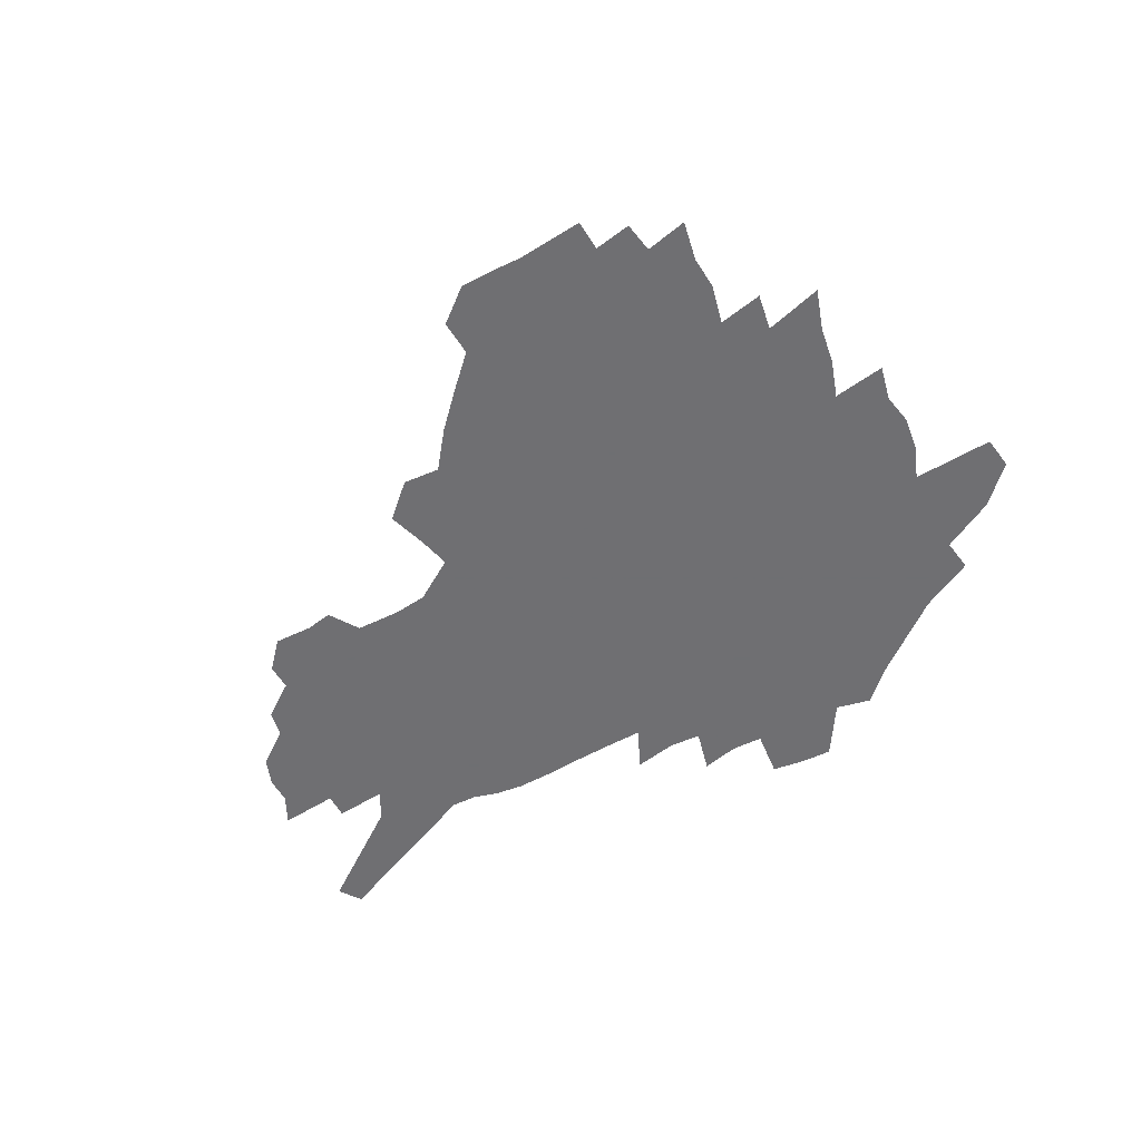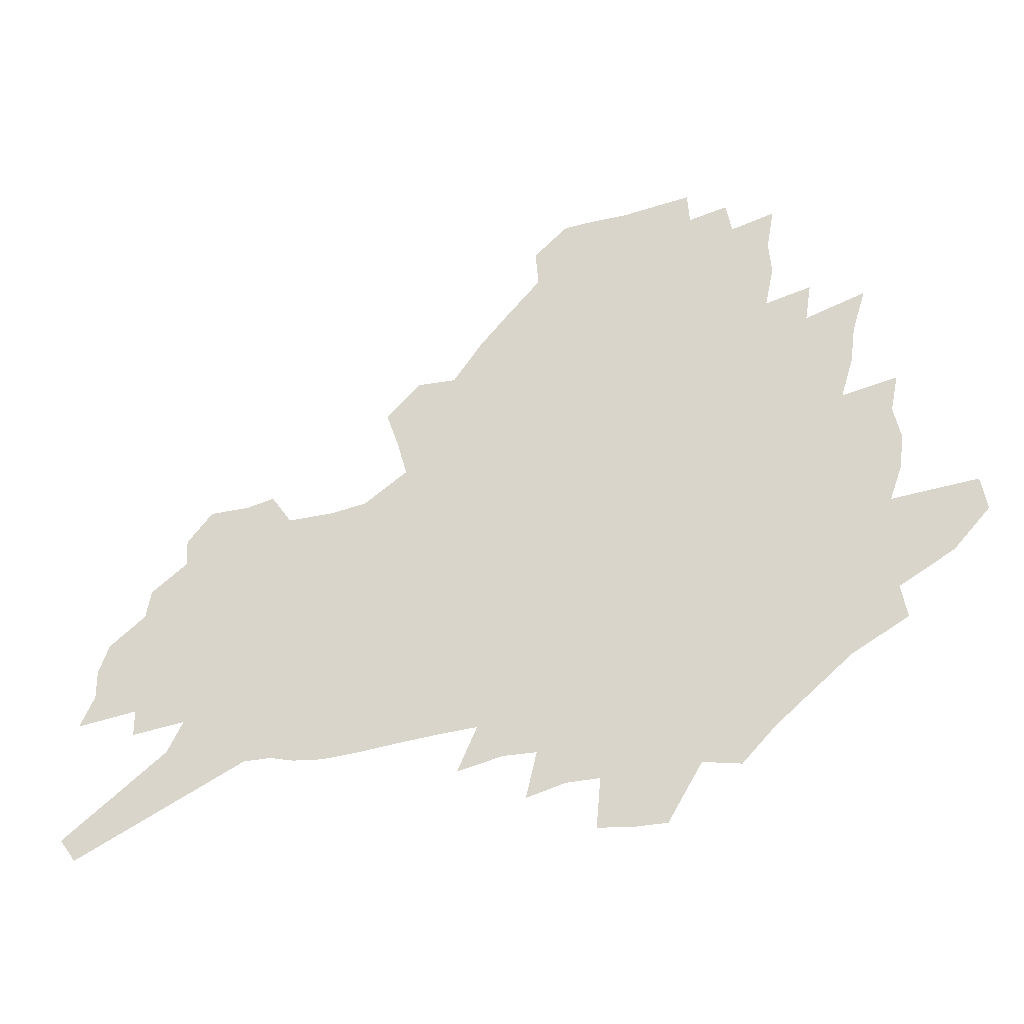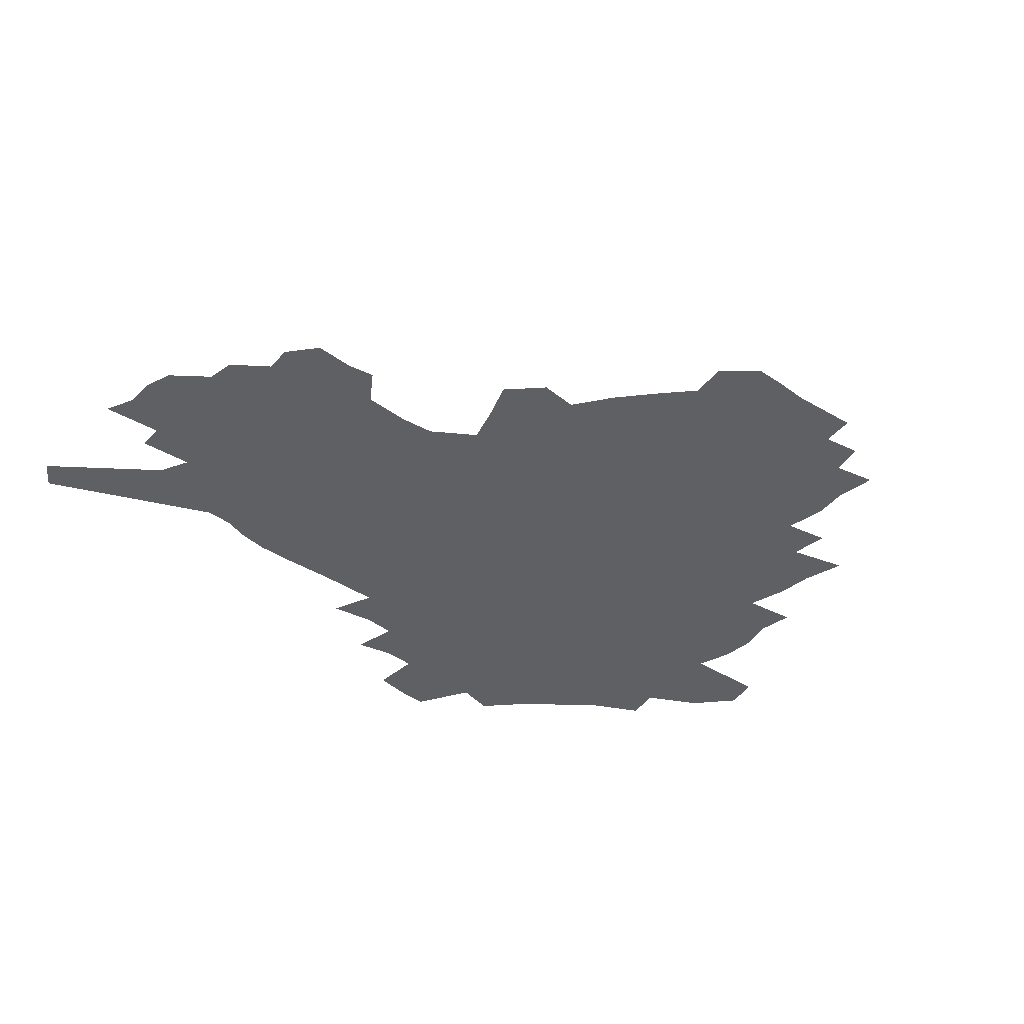
<metadata>
{"format":"obj","ext":"obj","renderer":"f3d","projection":"perspective","resolution":1024,"background":"white","views":[{"elev":-54.7,"azim":-152.8,"up":"+Z"},{"elev":-33.0,"azim":-162.4,"up":"+Y"},{"elev":-43.4,"azim":139.5,"up":"+Z"}]}
</metadata>
<code>
v 224.8 183.9 0
v 208.3 201.6 0
v 210.9 217 0
v 247 154.9 0
v 249.5 170.1 0
v 249.1 184.7 0
v 250.3 199.3 0
v 249.1 214.1 0
v 243.2 230.3 0
v 241.4 246 0
v 244.4 260.8 0
v 241 277.4 0
v 271.9 141.4 0
v 275.8 156.8 0
v 276.6 170.8 0
v 276.6 184.4 0
v 271 198.9 0
v 270.4 213.1 0
v 270.3 227.4 0
v 271.4 241.6 0
v 268.7 257 0
v 265.7 273.1 0
v 260 291.4 0
v 257.7 308.4 0
v 251.5 328.1 0
v 289.4 127 0
v 293.4 143.3 0
v 297.6 158.6 0
v 297.9 171.7 0
v 294.5 184.8 0
v 292 198.2 0
v 291.1 211.8 0
v 288.3 226.1 0
v 289.5 239.9 0
v 289 254.1 0
v 286.4 269.6 0
v 282.5 286.7 0
v 280.3 303.3 0
v 278.8 319.9 0
v 276 337.4 0
v 306.3 113 0
v 309.2 130.1 0
v 311.8 145.7 0
v 313.4 159.6 0
v 313.6 172.4 0
v 311.9 184.9 0
v 310.4 197.8 0
v 308.3 211.1 0
v 307.3 224.5 0
v 305.5 238.5 0
v 306.5 251.9 0
v 304 267.1 0
v 300.7 283.9 0
v 296.8 301.8 0
v 297.3 317 0
v 296.9 332.8 0
v 292.8 351.6 0
v 294 367 0
v 290.5 386 0
v 321.5 97.5 0
v 323.3 115.4 0
v 325 131.8 0
v 326.2 146.5 0
v 327.4 160.4 0
v 327.6 173 0
v 326.6 185.2 0
v 325.3 197.7 0
v 324.6 210.4 0
v 324 223.3 0
v 322.9 236.6 0
v 321 251.1 0
v 318.6 266.6 0
v 316.9 282.3 0
v 314.7 298.9 0
v 312.2 316.5 0
v 314 331 0
v 313.5 347 0
v 312.7 363.3 0
v 310.5 381.1 0
v 313.1 395.7 0
v 338.5 100.9 0
v 338.9 117.8 0
v 339.5 133.3 0
v 340.2 147.9 0
v 340.3 161 0
v 340.5 173.5 0
v 340.1 185.6 0
v 339.5 197.6 0
v 338.3 210.1 0
v 337.8 222.7 0
v 337.4 235.5 0
v 335.1 250.2 0
v 335.4 263.7 0
v 332.5 280.7 0
v 330.1 298.1 0
v 329.9 313.7 0
v 329.9 329.3 0
v 329.4 345.5 0
v 329.6 361.2 0
v 329.8 377.1 0
v 330.8 392.2 0
v 331.8 406.9 0
v 353.9 75.37 0
v 353 100.3 0
v 352.9 118.6 0
v 353.3 135.5 0
v 353.1 149.1 0
v 352.8 161.6 0
v 352.6 173.9 0
v 352.3 185.8 0
v 352.1 197.7 0
v 351.5 209.8 0
v 351.3 222.1 0
v 350.4 235.1 0
v 350.3 248 0
v 348.8 263.1 0
v 346.5 280.6 0
v 345.8 296.2 0
v 345.2 312.5 0
v 345.4 327.9 0
v 345.3 343.9 0
v 345.4 359.8 0
v 346.8 374.5 0
v 346.2 391 0
v 347.9 405.2 0
v 369.1 75.59 0
v 367.5 102 0
v 366.4 119.6 0
v 365.8 136.5 0
v 365.3 149.3 0
v 364.8 161.7 0
v 364.5 173.9 0
v 364.1 186 0
v 363.8 197.9 0
v 363.7 209.9 0
v 363.3 222.3 0
v 363 234.7 0
v 362.9 247.6 0
v 362.7 260.9 0
v 360.3 280 0
v 359.6 297.3 0
v 359.9 311.8 0
v 360 327.8 0
v 360.8 342.7 0
v 361.1 358.3 0
v 362.2 373.2 0
v 362.6 388.8 0
v 363.5 403.5 0
v 384.5 77.45 0
v 382.4 100 0
v 379.8 120.2 0
v 378 137.4 0
v 377.5 149.6 0
v 376.9 162 0
v 376.4 174.1 0
v 376 186.1 0
v 375.7 198 0
v 375.5 210.1 0
v 375.3 222.3 0
v 375.2 234.5 0
v 375.8 246.5 0
v 375.3 260.5 0
v 374.6 276.9 0
v 373.6 296.2 0
v 374.2 311.7 0
v 374.8 327.1 0
v 375.7 341.7 0
v 376.4 357.1 0
v 377.2 372.6 0
v 377.8 388.3 0
v 378.3 403.7 0
v 397.6 100.1 0
v 393.7 120.1 0
v 392.1 134.9 0
v 390 149.5 0
v 388.8 162.4 0
v 388.4 174.3 0
v 387.8 186.5 0
v 387.4 198.2 0
v 387.5 210.4 0
v 387.2 222.5 0
v 387.4 234.3 0
v 387.6 246.6 0
v 387.6 260.8 0
v 387.7 276.6 0
v 387.9 293.6 0
v 388.2 311.6 0
v 389.4 326.5 0
v 390.7 341.5 0
v 391.6 356.8 0
v 392.5 372.8 0
v 393.1 388 0
v 393.4 403.1 0
v 415.3 95.53 0
v 410.3 116.4 0
v 406.1 134.1 0
v 403.5 148.5 0
v 402 161.7 0
v 400.3 174.9 0
v 399.4 186.9 0
v 399.2 198.6 0
v 398.5 210.5 0
v 399.1 222.4 0
v 399.2 234.3 0
v 399.4 246.2 0
v 400 259.5 0
v 400.9 274.4 0
v 401.8 291 0
v 403.2 307.8 0
v 404.5 324.2 0
v 405.8 340.7 0
v 407.3 357.7 0
v 407.9 372.5 0
v 409.2 389.5 0
v 425.5 117 0
v 421.3 133.1 0
v 418.3 147.3 0
v 414.8 161.9 0
v 413.8 174.2 0
v 413.1 186.4 0
v 412.4 198.4 0
v 411.5 210.5 0
v 411.1 222.5 0
v 411.7 234.6 0
v 411.4 246.4 0
v 412.2 259.2 0
v 413.9 274.1 0
v 415.3 288.9 0
v 417.7 307.6 0
v 419.6 323.9 0
v 421.3 340.6 0
v 422.6 356.9 0
v 446.3 112.7 0
v 437.4 132.8 0
v 432.2 147.7 0
v 429.4 161 0
v 427.3 173.8 0
v 426.2 186.1 0
v 425.7 198.2 0
v 424.9 210.4 0
v 423.6 222.7 0
v 423.8 234.7 0
v 424.1 246.8 0
v 425.2 259.6 0
v 427.2 273.9 0
v 429.4 289.1 0
v 431.8 305 0
v 434.6 322.7 0
v 437.3 340.7 0
v 454.8 132 0
v 450.1 146 0
v 446.6 159.4 0
v 442.6 173 0
v 441.4 185.3 0
v 441.5 197.4 0
v 437.5 211 0
v 436.7 222.8 0
v 436.8 234.8 0
v 437.6 247 0
v 438.9 259.9 0
v 440.8 273.5 0
v 443.5 288.4 0
v 447.4 305.5 0
v 450.7 322.6 0
v 473.4 130.7 0
v 467.8 144.8 0
v 462.9 158.8 0
v 461.2 171.3 0
v 457.7 184.5 0
v 457 196.7 0
v 453.4 210.1 0
v 451.5 222.7 0
v 451.6 234.9 0
v 452.1 247.2 0
v 452.5 259.7 0
v 455.5 273.4 0
v 459.7 288.9 0
v 463.1 305 0
v 468.5 323.5 0
v 492.1 129 0
v 482.8 145.6 0
v 480.8 157.8 0
v 476.5 171.2 0
v 475 183.6 0
v 471.8 196.6 0
v 469.2 209.4 0
v 465.9 222.5 0
v 466.2 234.7 0
v 468.6 247.3 0
v 471.1 260.4 0
v 474 273.9 0
v 478.2 289.8 0
v 484.3 308 0
v 509.3 128.2 0
v 498.9 145.5 0
v 496.6 157.6 0
v 491.7 171.3 0
v 490 183.4 0
v 485.8 197 0
v 483.4 209.5 0
v 481.5 222 0
v 483.5 234.2 0
v 486.5 246.7 0
v 494.2 260.2 0
v 523.3 129.6 0
v 513.9 146.1 0
v 509.6 159.1 0
v 506.4 171.7 0
v 502.9 184.5 0
v 500.2 197 0
v 497.7 209.3 0
v 495 221.5 0
v 497.5 233 0
v 501.4 244.8 0
v 510.6 258 0
v 534.7 132.7 0
v 529.4 146.2 0
v 524.2 159.6 0
v 521.5 171.8 0
v 518.9 184.1 0
v 517.7 196.1 0
v 514.7 208.6 0
v 514 220.4 0
v 513.2 231.9 0
v 516.4 243.1 0
v 532.1 258 0
v 541.7 272.4 0
v 547.3 132.8 0
v 543.2 147 0
v 540.5 159.2 0
v 537.9 171.5 0
v 533.8 184.1 0
v 533.6 195.8 0
v 535.7 207.6 0
v 533.7 219.6 0
v 537.2 231.6 0
v 541.7 243.8 0
v 547.5 256.6 0
v 554.5 269.7 0
v 626.8 95.51 0
v 562 146.4 0
v 562.8 157.7 0
v 558.7 170.5 0
v 557.5 182.6 0
v 559.3 194.5 0
v 559.3 206.7 0
v 559.1 218.9 0
v 563.6 231.3 0
v 561.1 243.6 0
v 565.1 255.9 0
v 573.2 269.8 0
v 634.5 106.4 0
v 586 143.5 0
v 578.7 157.7 0
v 580.3 169.2 0
v 578 181.6 0
v 577.2 193.8 0
v 578 206 0
v 580.1 218.4 0
v 582.1 230.9 0
v 584.4 243.5 0
v 585.1 256 0
v 603.7 155 0
v 603.8 167.2 0
v 598.1 180.6 0
v 592.6 193.5 0
v 598.8 205.3 0
v 603.7 217.8 0
v 601.4 230.7 0
v 632.1 163.9 0
v 625.4 178.1 0
v 625.5 191.1 0
v 620.8 204.5 0
f 5 6 1
f 1 6 2
f 6 7 2
f 2 7 3
f 7 8 3
f 13 14 4
f 4 14 5
f 14 15 5
f 5 15 6
f 15 16 6
f 6 16 7
f 16 17 7
f 7 17 8
f 17 18 8
f 8 18 9
f 18 19 9
f 9 19 10
f 19 20 10
f 10 20 11
f 20 21 11
f 11 21 12
f 21 22 12
f 26 27 13
f 13 27 14
f 27 28 14
f 14 28 15
f 28 29 15
f 15 29 16
f 29 30 16
f 16 30 17
f 30 31 17
f 17 31 18
f 31 32 18
f 18 32 19
f 32 33 19
f 19 33 20
f 33 34 20
f 20 34 21
f 34 35 21
f 21 35 22
f 35 36 22
f 22 36 23
f 36 37 23
f 23 37 24
f 37 38 24
f 24 38 25
f 38 39 25
f 41 42 26
f 26 42 27
f 42 43 27
f 27 43 28
f 43 44 28
f 28 44 29
f 44 45 29
f 29 45 30
f 45 46 30
f 30 46 31
f 46 47 31
f 31 47 32
f 47 48 32
f 32 48 33
f 48 49 33
f 33 49 34
f 49 50 34
f 34 50 35
f 50 51 35
f 35 51 36
f 51 52 36
f 36 52 37
f 52 53 37
f 37 53 38
f 53 54 38
f 38 54 39
f 54 55 39
f 39 55 40
f 55 56 40
f 60 61 41
f 41 61 42
f 61 62 42
f 42 62 43
f 62 63 43
f 43 63 44
f 63 64 44
f 44 64 45
f 64 65 45
f 45 65 46
f 65 66 46
f 46 66 47
f 66 67 47
f 47 67 48
f 67 68 48
f 48 68 49
f 68 69 49
f 49 69 50
f 69 70 50
f 50 70 51
f 70 71 51
f 51 71 52
f 71 72 52
f 52 72 53
f 72 73 53
f 53 73 54
f 73 74 54
f 54 74 55
f 74 75 55
f 55 75 56
f 75 76 56
f 56 76 57
f 76 77 57
f 57 77 58
f 77 78 58
f 58 78 59
f 78 79 59
f 60 81 61
f 81 82 61
f 61 82 62
f 82 83 62
f 62 83 63
f 83 84 63
f 63 84 64
f 84 85 64
f 64 85 65
f 85 86 65
f 65 86 66
f 86 87 66
f 66 87 67
f 87 88 67
f 67 88 68
f 88 89 68
f 68 89 69
f 89 90 69
f 69 90 70
f 90 91 70
f 70 91 71
f 91 92 71
f 71 92 72
f 92 93 72
f 72 93 73
f 93 94 73
f 73 94 74
f 94 95 74
f 74 95 75
f 95 96 75
f 75 96 76
f 96 97 76
f 76 97 77
f 97 98 77
f 77 98 78
f 98 99 78
f 78 99 79
f 99 100 79
f 79 100 80
f 100 101 80
f 103 104 81
f 81 104 82
f 104 105 82
f 82 105 83
f 105 106 83
f 83 106 84
f 106 107 84
f 84 107 85
f 107 108 85
f 85 108 86
f 108 109 86
f 86 109 87
f 109 110 87
f 87 110 88
f 110 111 88
f 88 111 89
f 111 112 89
f 89 112 90
f 112 113 90
f 90 113 91
f 113 114 91
f 91 114 92
f 114 115 92
f 92 115 93
f 115 116 93
f 93 116 94
f 116 117 94
f 94 117 95
f 117 118 95
f 95 118 96
f 118 119 96
f 96 119 97
f 119 120 97
f 97 120 98
f 120 121 98
f 98 121 99
f 121 122 99
f 99 122 100
f 122 123 100
f 100 123 101
f 123 124 101
f 101 124 102
f 124 125 102
f 103 126 104
f 126 127 104
f 104 127 105
f 127 128 105
f 105 128 106
f 128 129 106
f 106 129 107
f 129 130 107
f 107 130 108
f 130 131 108
f 108 131 109
f 131 132 109
f 109 132 110
f 132 133 110
f 110 133 111
f 133 134 111
f 111 134 112
f 134 135 112
f 112 135 113
f 135 136 113
f 113 136 114
f 136 137 114
f 114 137 115
f 137 138 115
f 115 138 116
f 138 139 116
f 116 139 117
f 139 140 117
f 117 140 118
f 140 141 118
f 118 141 119
f 141 142 119
f 119 142 120
f 142 143 120
f 120 143 121
f 143 144 121
f 121 144 122
f 144 145 122
f 122 145 123
f 145 146 123
f 123 146 124
f 146 147 124
f 124 147 125
f 147 148 125
f 126 149 127
f 149 150 127
f 127 150 128
f 150 151 128
f 128 151 129
f 151 152 129
f 129 152 130
f 152 153 130
f 130 153 131
f 153 154 131
f 131 154 132
f 154 155 132
f 132 155 133
f 155 156 133
f 133 156 134
f 156 157 134
f 134 157 135
f 157 158 135
f 135 158 136
f 158 159 136
f 136 159 137
f 159 160 137
f 137 160 138
f 160 161 138
f 138 161 139
f 161 162 139
f 139 162 140
f 162 163 140
f 140 163 141
f 163 164 141
f 141 164 142
f 164 165 142
f 142 165 143
f 165 166 143
f 143 166 144
f 166 167 144
f 144 167 145
f 167 168 145
f 145 168 146
f 168 169 146
f 146 169 147
f 169 170 147
f 147 170 148
f 170 171 148
f 150 172 151
f 172 173 151
f 151 173 152
f 173 174 152
f 152 174 153
f 174 175 153
f 153 175 154
f 175 176 154
f 154 176 155
f 176 177 155
f 155 177 156
f 177 178 156
f 156 178 157
f 178 179 157
f 157 179 158
f 179 180 158
f 158 180 159
f 180 181 159
f 159 181 160
f 181 182 160
f 160 182 161
f 182 183 161
f 161 183 162
f 183 184 162
f 162 184 163
f 184 185 163
f 163 185 164
f 185 186 164
f 164 186 165
f 186 187 165
f 165 187 166
f 187 188 166
f 166 188 167
f 188 189 167
f 167 189 168
f 189 190 168
f 168 190 169
f 190 191 169
f 169 191 170
f 191 192 170
f 170 192 171
f 192 193 171
f 172 194 173
f 194 195 173
f 173 195 174
f 195 196 174
f 174 196 175
f 196 197 175
f 175 197 176
f 197 198 176
f 176 198 177
f 198 199 177
f 177 199 178
f 199 200 178
f 178 200 179
f 200 201 179
f 179 201 180
f 201 202 180
f 180 202 181
f 202 203 181
f 181 203 182
f 203 204 182
f 182 204 183
f 204 205 183
f 183 205 184
f 205 206 184
f 184 206 185
f 206 207 185
f 185 207 186
f 207 208 186
f 186 208 187
f 208 209 187
f 187 209 188
f 209 210 188
f 188 210 189
f 210 211 189
f 189 211 190
f 211 212 190
f 190 212 191
f 212 213 191
f 191 213 192
f 213 214 192
f 192 214 193
f 195 215 196
f 215 216 196
f 196 216 197
f 216 217 197
f 197 217 198
f 217 218 198
f 198 218 199
f 218 219 199
f 199 219 200
f 219 220 200
f 200 220 201
f 220 221 201
f 201 221 202
f 221 222 202
f 202 222 203
f 222 223 203
f 203 223 204
f 223 224 204
f 204 224 205
f 224 225 205
f 205 225 206
f 225 226 206
f 206 226 207
f 226 227 207
f 207 227 208
f 227 228 208
f 208 228 209
f 228 229 209
f 209 229 210
f 229 230 210
f 210 230 211
f 230 231 211
f 211 231 212
f 231 232 212
f 212 232 213
f 215 233 216
f 233 234 216
f 216 234 217
f 234 235 217
f 217 235 218
f 235 236 218
f 218 236 219
f 236 237 219
f 219 237 220
f 237 238 220
f 220 238 221
f 238 239 221
f 221 239 222
f 239 240 222
f 222 240 223
f 240 241 223
f 223 241 224
f 241 242 224
f 224 242 225
f 242 243 225
f 225 243 226
f 243 244 226
f 226 244 227
f 244 245 227
f 227 245 228
f 245 246 228
f 228 246 229
f 246 247 229
f 229 247 230
f 247 248 230
f 230 248 231
f 248 249 231
f 231 249 232
f 234 250 235
f 250 251 235
f 235 251 236
f 251 252 236
f 236 252 237
f 252 253 237
f 237 253 238
f 253 254 238
f 238 254 239
f 254 255 239
f 239 255 240
f 255 256 240
f 240 256 241
f 256 257 241
f 241 257 242
f 257 258 242
f 242 258 243
f 258 259 243
f 243 259 244
f 259 260 244
f 244 260 245
f 260 261 245
f 245 261 246
f 261 262 246
f 246 262 247
f 262 263 247
f 247 263 248
f 263 264 248
f 248 264 249
f 250 265 251
f 265 266 251
f 251 266 252
f 266 267 252
f 252 267 253
f 267 268 253
f 253 268 254
f 268 269 254
f 254 269 255
f 269 270 255
f 255 270 256
f 270 271 256
f 256 271 257
f 271 272 257
f 257 272 258
f 272 273 258
f 258 273 259
f 273 274 259
f 259 274 260
f 274 275 260
f 260 275 261
f 275 276 261
f 261 276 262
f 276 277 262
f 262 277 263
f 277 278 263
f 263 278 264
f 278 279 264
f 265 280 266
f 280 281 266
f 266 281 267
f 281 282 267
f 267 282 268
f 282 283 268
f 268 283 269
f 283 284 269
f 269 284 270
f 284 285 270
f 270 285 271
f 285 286 271
f 271 286 272
f 286 287 272
f 272 287 273
f 287 288 273
f 273 288 274
f 288 289 274
f 274 289 275
f 289 290 275
f 275 290 276
f 290 291 276
f 276 291 277
f 291 292 277
f 277 292 278
f 292 293 278
f 278 293 279
f 280 294 281
f 294 295 281
f 281 295 282
f 295 296 282
f 282 296 283
f 296 297 283
f 283 297 284
f 297 298 284
f 284 298 285
f 298 299 285
f 285 299 286
f 299 300 286
f 286 300 287
f 300 301 287
f 287 301 288
f 301 302 288
f 288 302 289
f 302 303 289
f 289 303 290
f 303 304 290
f 290 304 291
f 294 305 295
f 305 306 295
f 295 306 296
f 306 307 296
f 296 307 297
f 307 308 297
f 297 308 298
f 308 309 298
f 298 309 299
f 309 310 299
f 299 310 300
f 310 311 300
f 300 311 301
f 311 312 301
f 301 312 302
f 312 313 302
f 302 313 303
f 313 314 303
f 303 314 304
f 314 315 304
f 305 316 306
f 316 317 306
f 306 317 307
f 317 318 307
f 307 318 308
f 318 319 308
f 308 319 309
f 319 320 309
f 309 320 310
f 320 321 310
f 310 321 311
f 321 322 311
f 311 322 312
f 322 323 312
f 312 323 313
f 323 324 313
f 313 324 314
f 324 325 314
f 314 325 315
f 325 326 315
f 316 328 317
f 328 329 317
f 317 329 318
f 329 330 318
f 318 330 319
f 330 331 319
f 319 331 320
f 331 332 320
f 320 332 321
f 332 333 321
f 321 333 322
f 333 334 322
f 322 334 323
f 334 335 323
f 323 335 324
f 335 336 324
f 324 336 325
f 336 337 325
f 325 337 326
f 337 338 326
f 326 338 327
f 338 339 327
f 328 340 329
f 340 341 329
f 329 341 330
f 341 342 330
f 330 342 331
f 342 343 331
f 331 343 332
f 343 344 332
f 332 344 333
f 344 345 333
f 333 345 334
f 345 346 334
f 334 346 335
f 346 347 335
f 335 347 336
f 347 348 336
f 336 348 337
f 348 349 337
f 337 349 338
f 349 350 338
f 338 350 339
f 350 351 339
f 340 352 341
f 352 353 341
f 341 353 342
f 353 354 342
f 342 354 343
f 354 355 343
f 343 355 344
f 355 356 344
f 344 356 345
f 356 357 345
f 345 357 346
f 357 358 346
f 346 358 347
f 358 359 347
f 347 359 348
f 359 360 348
f 348 360 349
f 360 361 349
f 349 361 350
f 361 362 350
f 350 362 351
f 354 363 355
f 363 364 355
f 355 364 356
f 364 365 356
f 356 365 357
f 365 366 357
f 357 366 358
f 366 367 358
f 358 367 359
f 367 368 359
f 359 368 360
f 368 369 360
f 360 369 361
f 364 370 365
f 370 371 365
f 365 371 366
f 371 372 366
f 366 372 367
f 372 373 367
f 367 373 368

</code>
